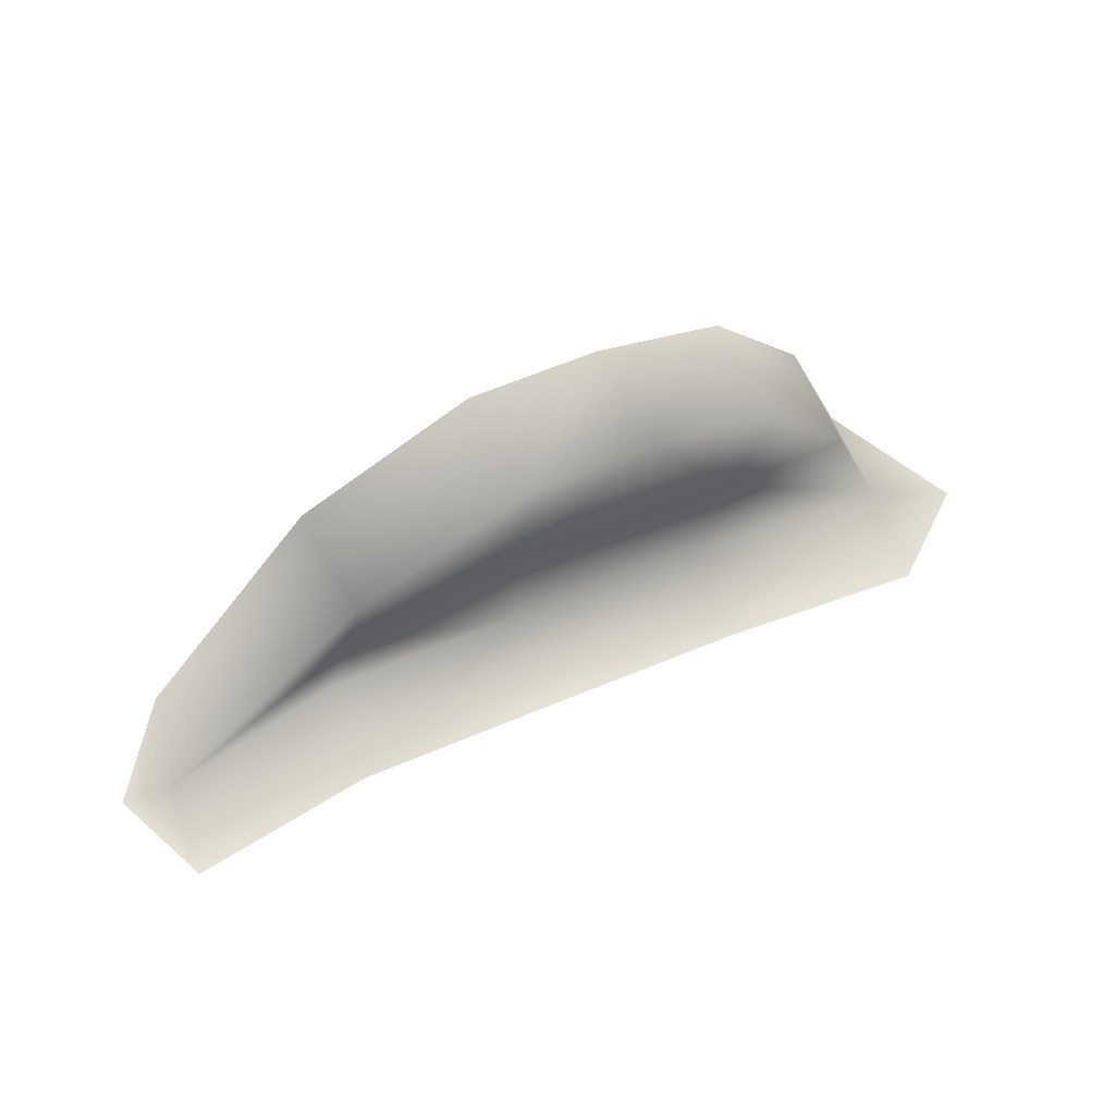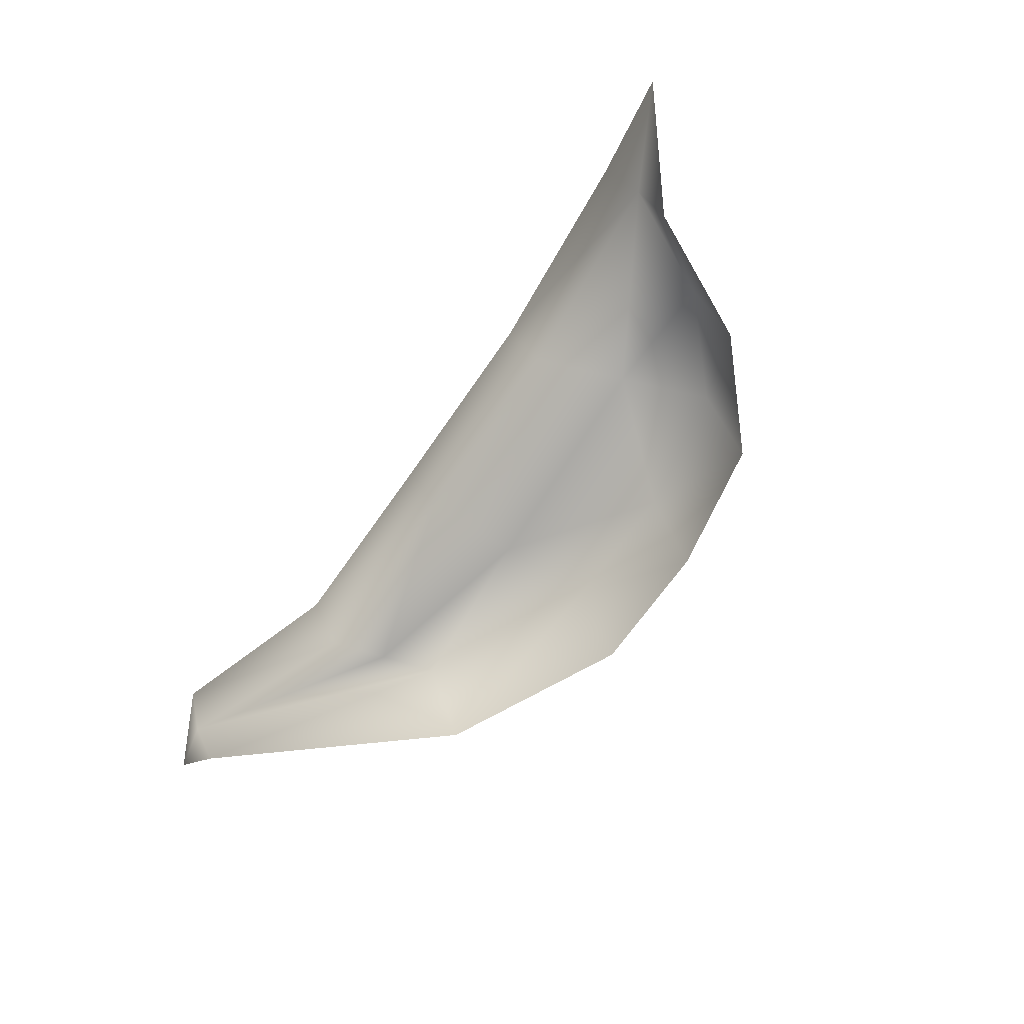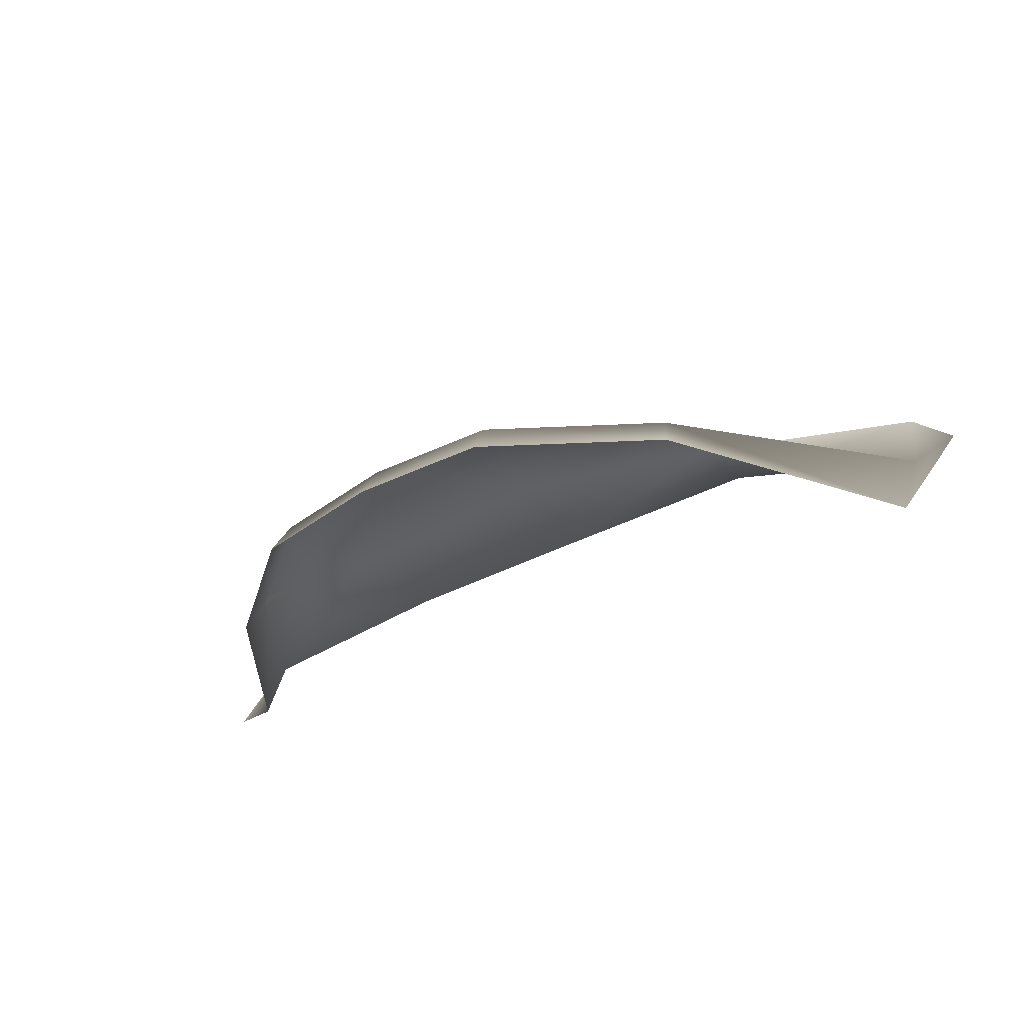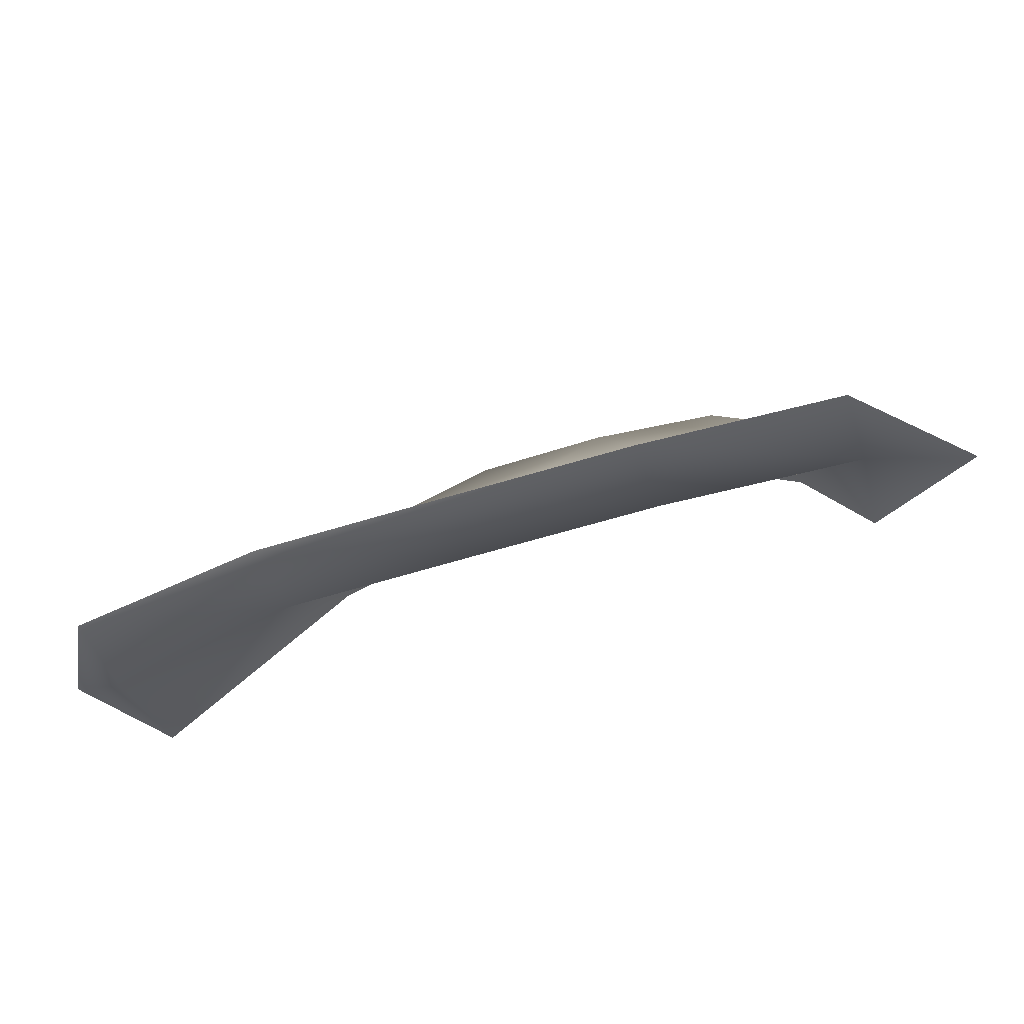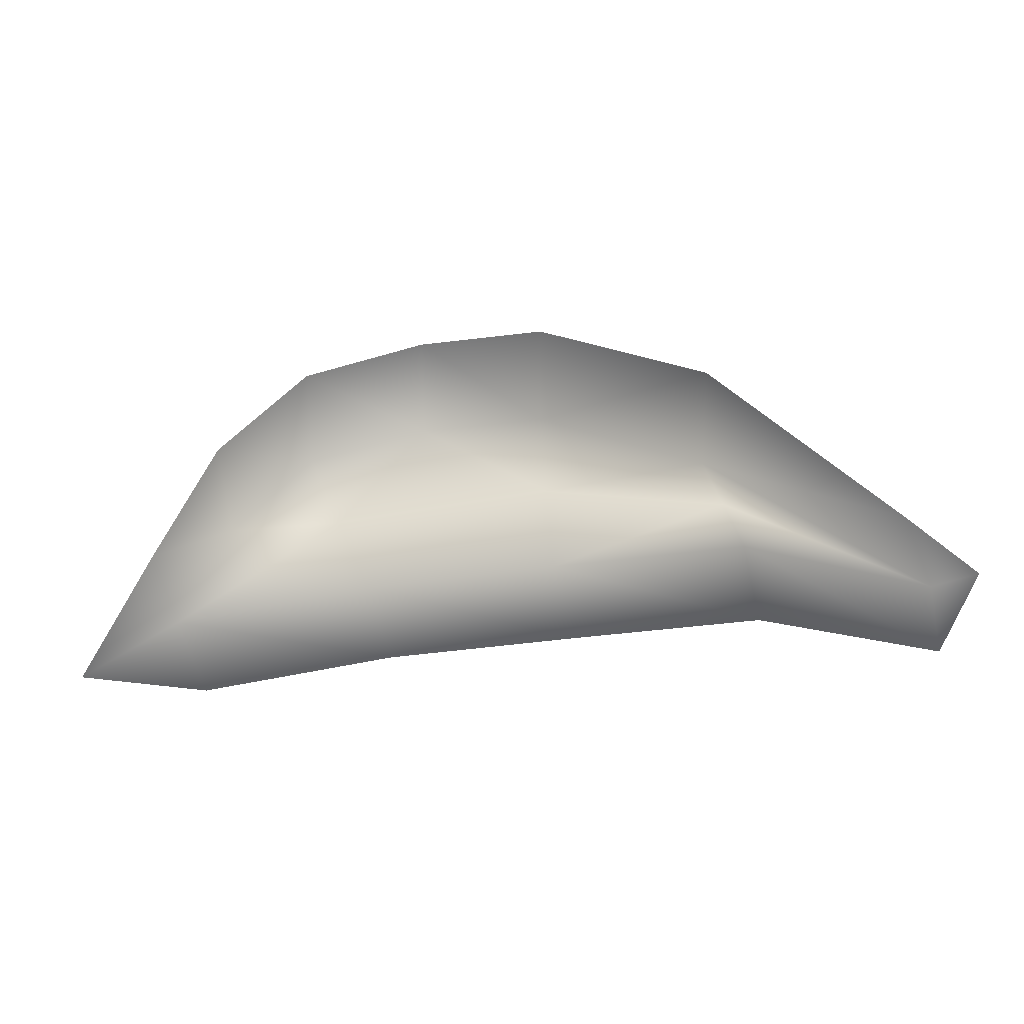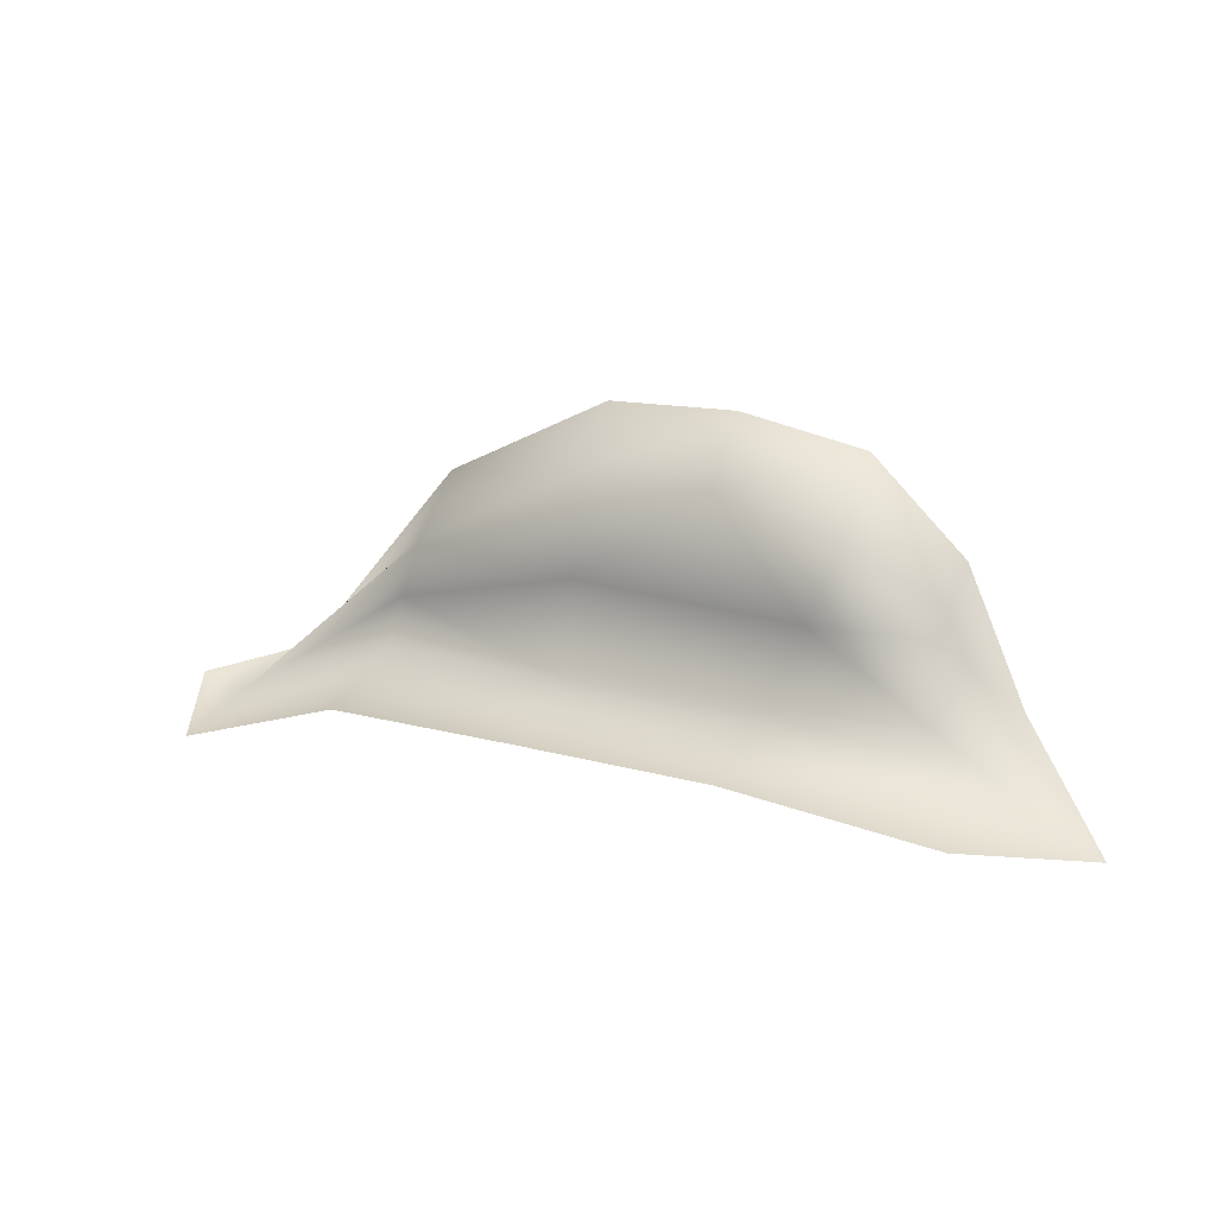
<metadata>
{"format":"obj","ext":"obj","renderer":"f3d","projection":"perspective","resolution":1024,"background":"white","views":[{"elev":54.0,"azim":155.7,"up":"+Z"},{"elev":-75.7,"azim":-124.9,"up":"+Y"},{"elev":-47.7,"azim":29.3,"up":"+Y"},{"elev":-62.4,"azim":-163.0,"up":"+Z"},{"elev":-34.6,"azim":12.1,"up":"+Z"},{"elev":17.5,"azim":-150.6,"up":"+Z"}]}
</metadata>
<code>
g TH_Object18
v -761.8 318.3 8122
v -849.9 318.3 8152
v -851.6 273.8 8169
v -763.5 273.8 8133
v -849.9 318.3 8152
v -948.2 318.3 8153
v -949.8 273.8 8170
v -851.6 273.8 8169
v -1048 318.3 8153
v -1049 273.8 8170
v -1048 318.3 8153
v -1151 318.3 8145
v -1153 273.8 8162
v -1049 273.8 8170
v -1203 273.8 8135
v -772.1 229.3 8145
v -869.6 273.8 8223
v -860.5 229.3 8248
v -1085 273.8 8257
v -1127 273.8 8217
v -1122 229.3 8239
v -1076 229.3 8282
v -860.5 229.3 8248
v -869.6 273.8 8223
v -955.7 273.8 8266
v -946.6 229.3 8290
v -1021 273.8 8268
v -1012 229.3 8293
v -1151 229.3 8175
v -761.8 318.3 8122
v -763.5 273.8 8133
v -739.6 275.4 8138
v -739.6 275.4 8138
v -851.6 273.8 8169
v -860.6 273.8 8196
v -763.5 273.8 8133
v -1049 273.8 8170
v -1153 273.8 8162
v -1067 273.8 8214
v -1049 273.8 8170
v -1067 273.8 8214
v -952.7 273.8 8218
v -949.8 273.8 8170
v -860.6 273.8 8196
v -851.6 273.8 8169
v -1085 273.8 8257
v -1076 229.3 8282
v -1021 273.8 8268
v -955.7 273.8 8266
v -869.6 273.8 8223
v -1127 273.8 8217
v -1085 273.8 8257
v -1127 273.8 8217
v -869.6 273.8 8223
f 30 31 32
f 41 52 48
f 52 41 51
f 40 41 42
f 48 42 41
f 42 48 49
f 42 43 40
f 49 50 42
f 44 42 50
f 42 44 43
f 45 43 44
f 22 19 21
f 20 21 19
f 21 20 29
f 13 29 20
f 29 13 15
f 12 15 13
f 13 11 12
f 11 13 14
f 25 26 23
f 26 25 28
f 27 28 25
f 28 27 47
f 46 47 27
f 23 24 25
f 8 5 7
f 6 7 5
f 7 6 10
f 9 10 6
f 3 4 1
f 1 2 3
f 16 17 18
f 17 16 4
f 33 4 16
f 34 35 36
f 54 36 35
f 37 38 39
f 53 39 38

</code>
